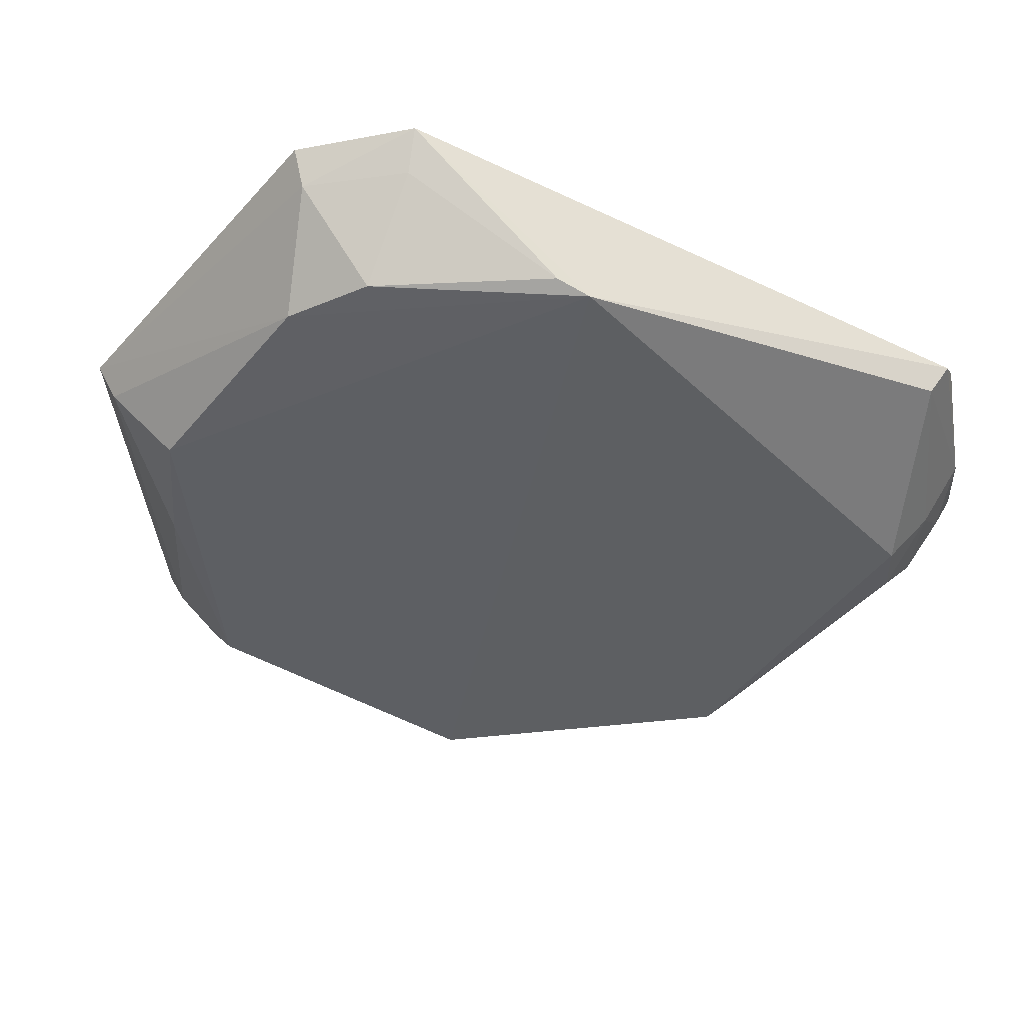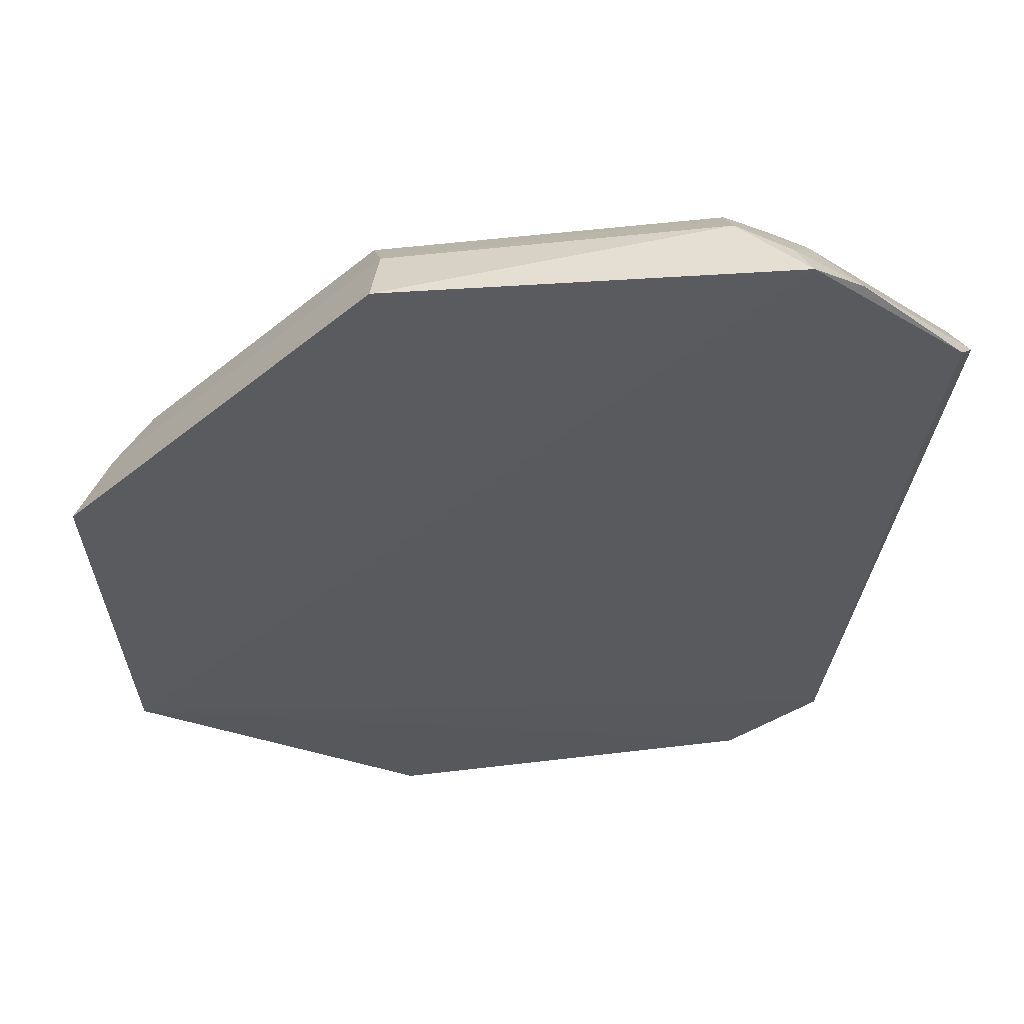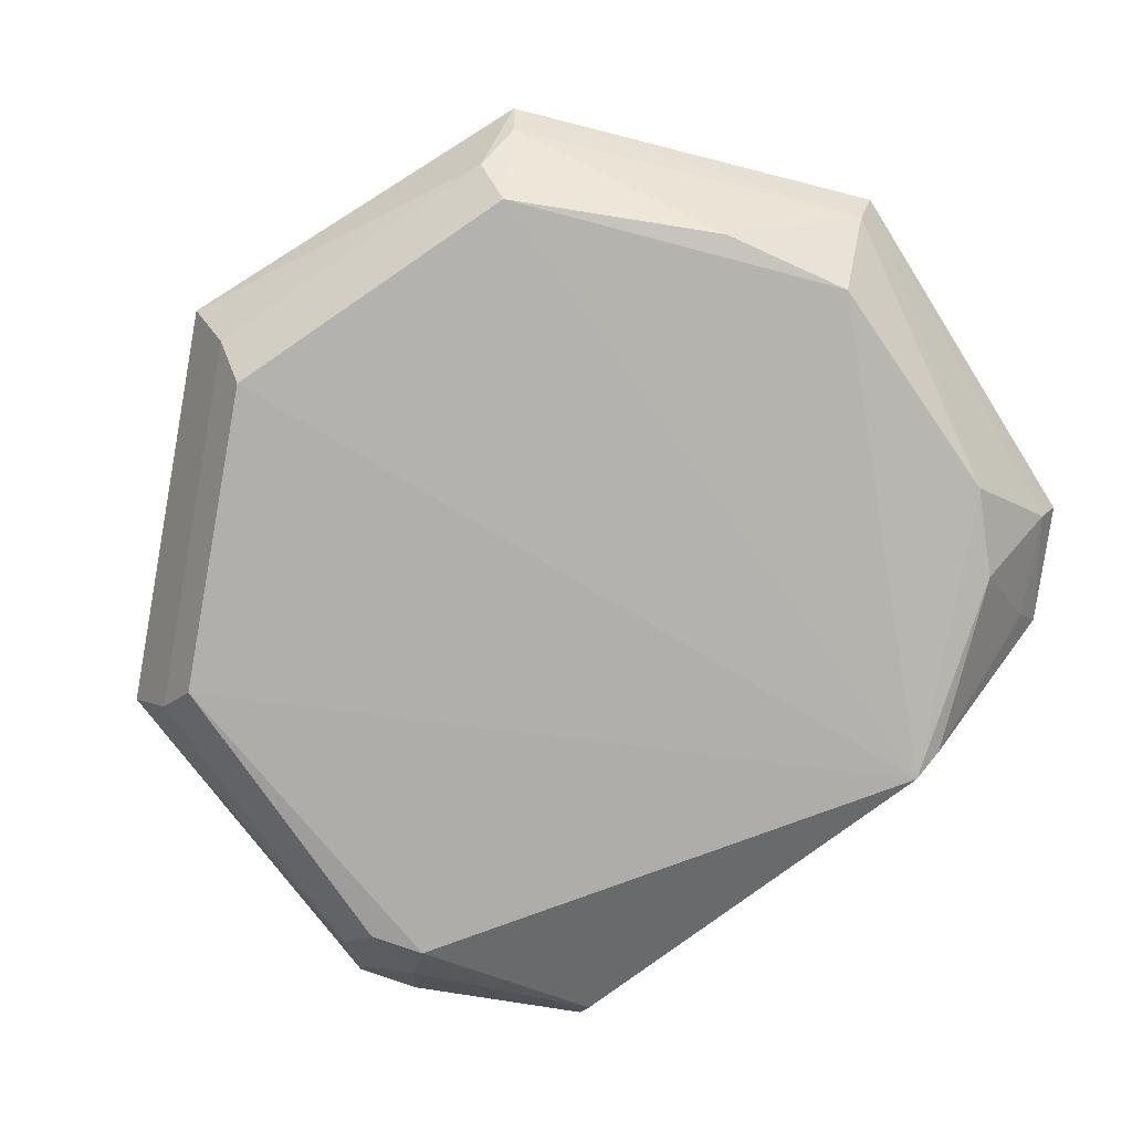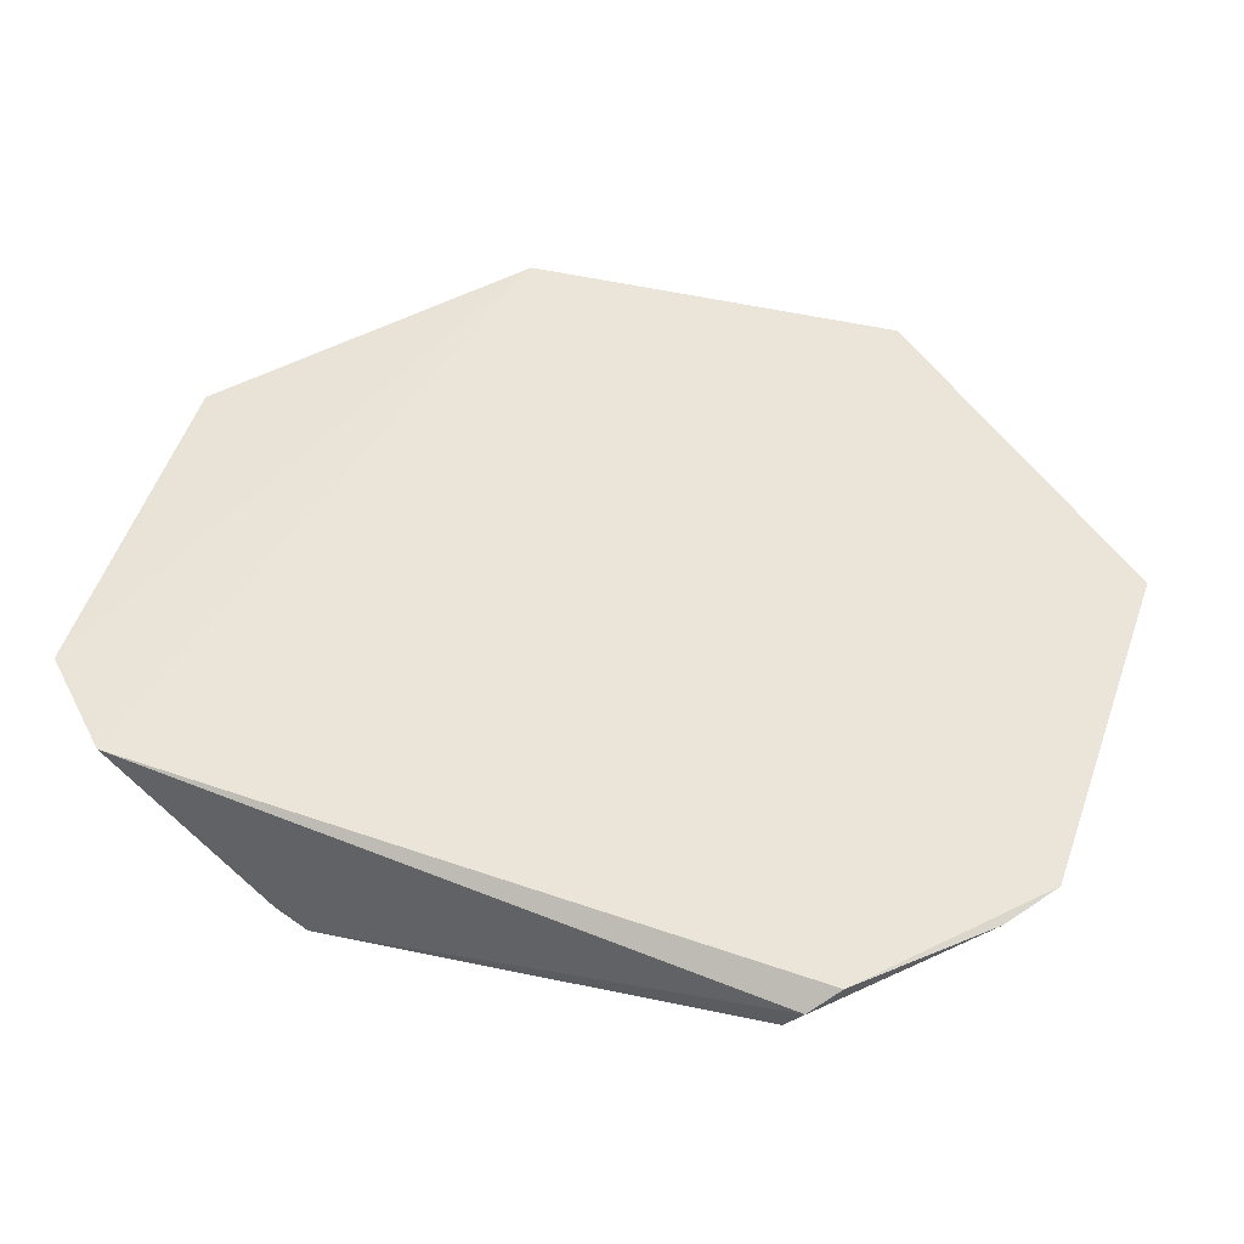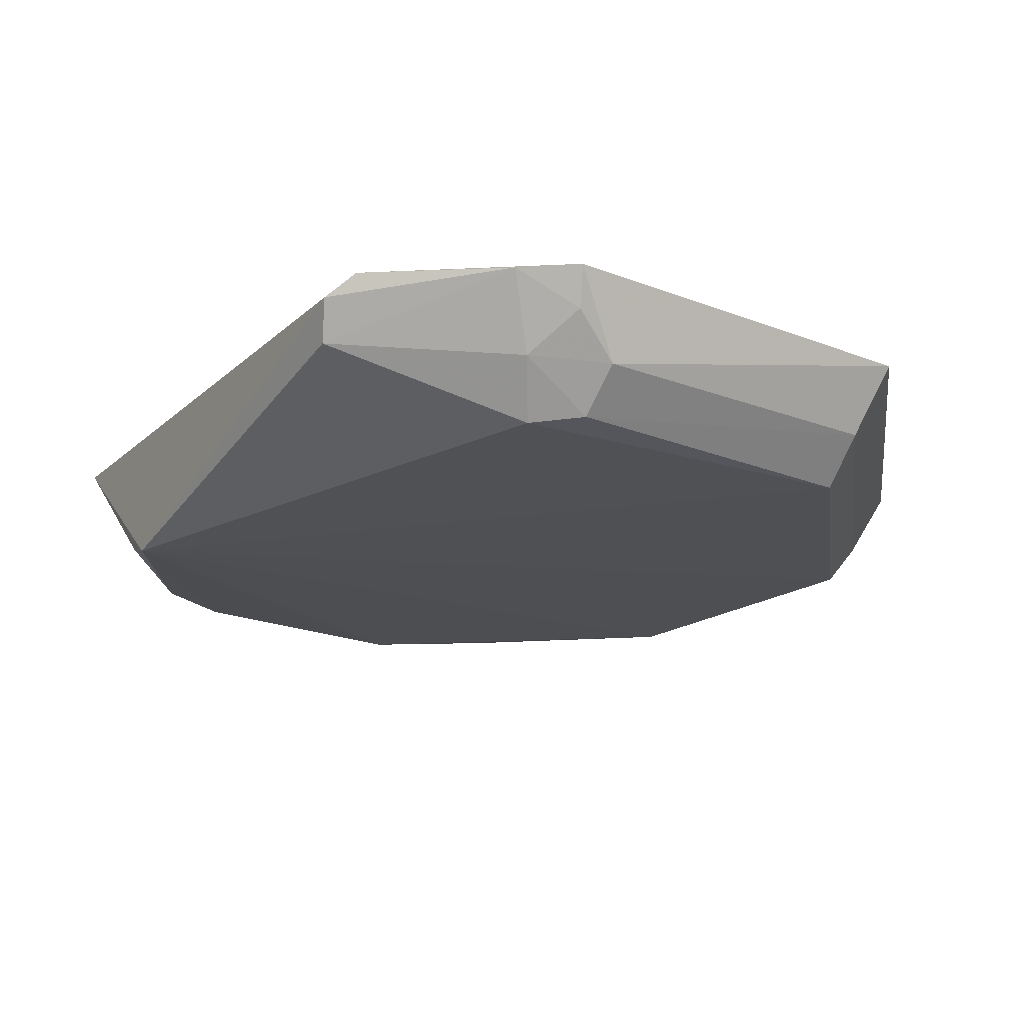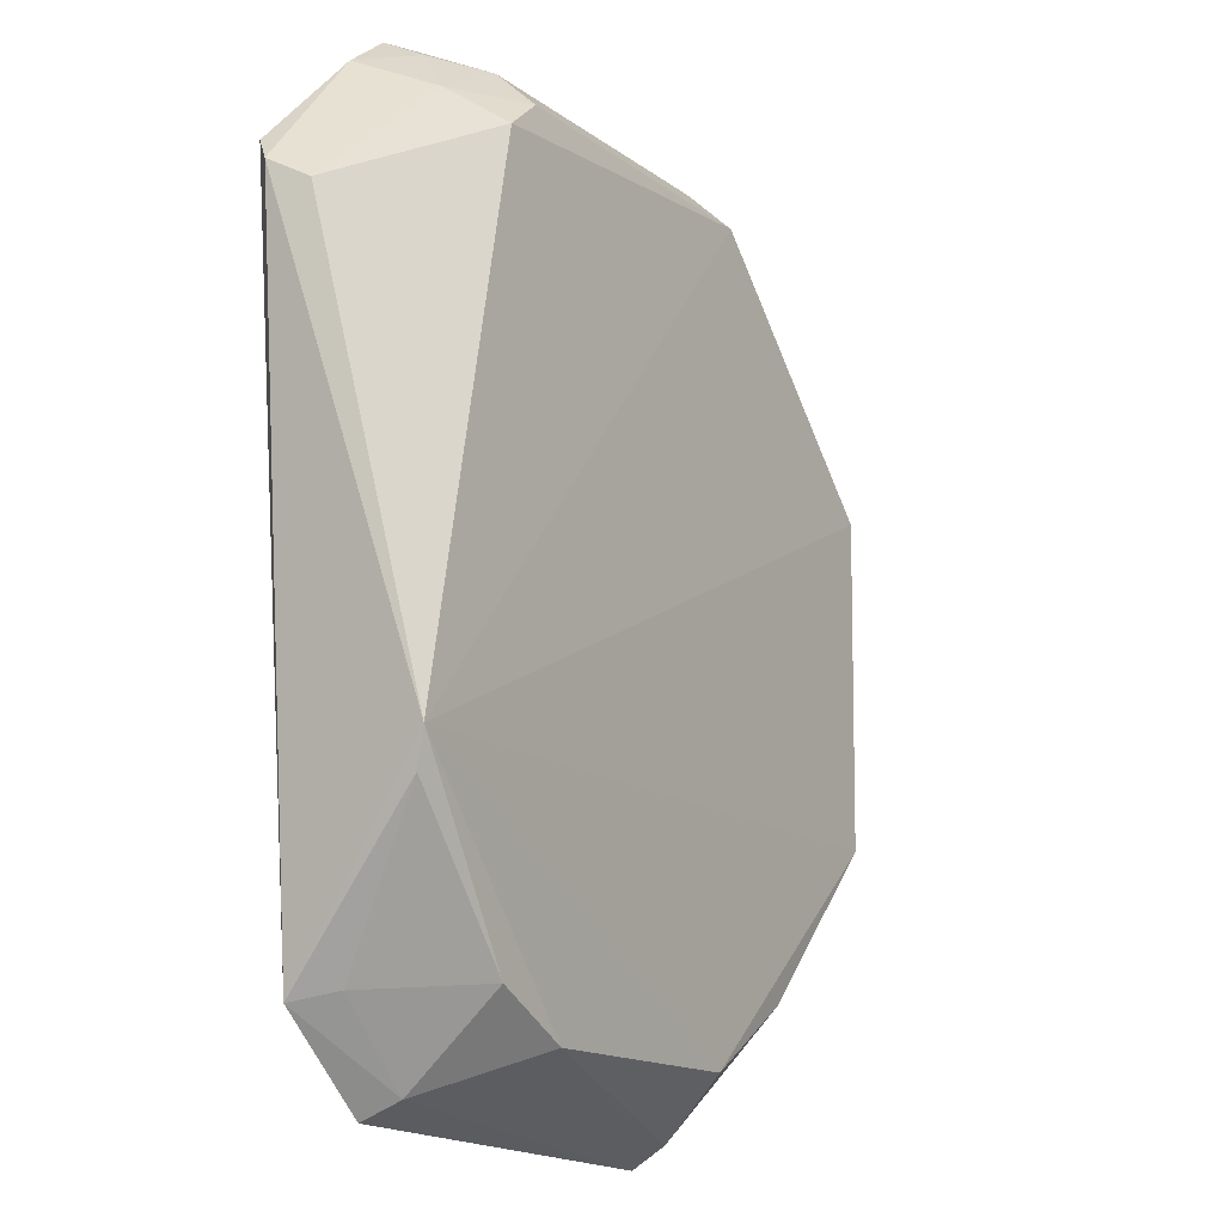
<metadata>
{"format":"obj","ext":"obj","renderer":"f3d","projection":"perspective","resolution":1024,"background":"white","views":[{"elev":-40.9,"azim":-126.1,"up":"+Y"},{"elev":58.0,"azim":172.6,"up":"+Z"},{"elev":-78.2,"azim":124.5,"up":"+Y"},{"elev":45.1,"azim":-73.8,"up":"+Y"},{"elev":-19.0,"azim":-37.0,"up":"+Y"},{"elev":-14.9,"azim":-57.7,"up":"+Z"}]}
</metadata>
<code>
v 0.1128 -0.4919 0.04585
v 0.1318 -0.4562 -0.06454
v 0.04912 -0.4593 0.1368
v -0.1098 -0.4556 0.08845
v -0.06027 -0.4922 -0.104
v -0.06453 -0.4563 0.1318
v 0.1368 -0.4593 0.04912
v 0.06774 -0.4906 -0.09568
v -0.06316 -0.455 -0.1332
v -0.04842 -0.4912 0.1125
v 0.1241 -0.479 -0.04815
v 0.1254 -0.4789 0.04486
v -0.09868 -0.4973 -0.05268
v -0.09006 -0.4542 -0.109
v 0.03479 -0.4923 -0.1157
v 0.04585 -0.4919 0.1128
v -0.04815 -0.479 0.1241
v -0.06916 -0.4779 0.1126
v 0.1268 -0.4669 -0.06156
v 0.1125 -0.4912 -0.04841
v -0.115 -0.4615 0.08066
v -0.06068 -0.4654 -0.1283
v -0.09631 -0.4939 -0.06256
v -0.03604 -0.4918 -0.116
v 0.04874 -0.4579 -0.1376
v 0.04486 -0.4789 0.1254
v -0.06116 -0.4928 0.1024
v -0.06165 -0.4669 0.1268
v -0.07918 -0.4573 0.1206
v -0.08319 -0.4655 -0.1062
v 0.04718 -0.4686 -0.1318
v -0.1116 -0.4724 0.07483
f 6 3 2
f 6 2 4
f 7 2 3
f 11 2 7
f 12 7 3
f 12 11 7
f 14 4 2
f 14 2 9
f 16 13 1
f 17 3 6
f 18 10 17
f 19 2 11
f 20 19 11
f 20 8 19
f 20 15 8
f 20 1 13
f 20 13 15
f 20 12 1
f 20 11 12
f 21 14 13
f 21 4 14
f 22 14 9
f 23 5 13
f 23 13 14
f 24 15 13
f 24 13 5
f 24 5 22
f 25 9 2
f 25 24 22
f 25 22 9
f 26 12 3
f 26 3 17
f 26 17 10
f 26 10 16
f 26 16 1
f 26 1 12
f 27 16 10
f 27 13 16
f 27 10 18
f 28 18 17
f 28 17 6
f 29 6 4
f 29 4 21
f 29 28 6
f 29 18 28
f 30 22 5
f 30 14 22
f 30 23 14
f 30 5 23
f 31 8 15
f 31 15 24
f 31 24 25
f 31 19 8
f 31 25 2
f 31 2 19
f 32 21 13
f 32 13 27
f 32 27 18
f 32 29 21
f 32 18 29

</code>
